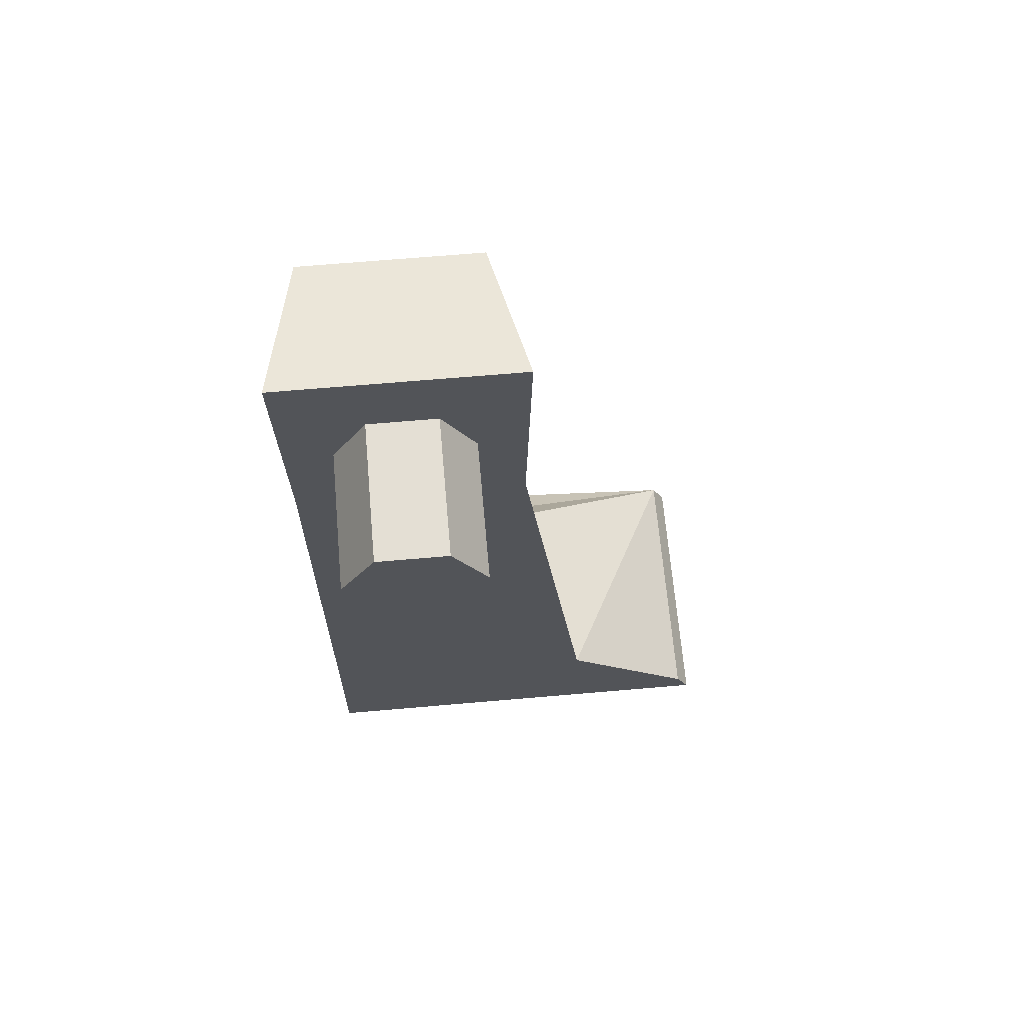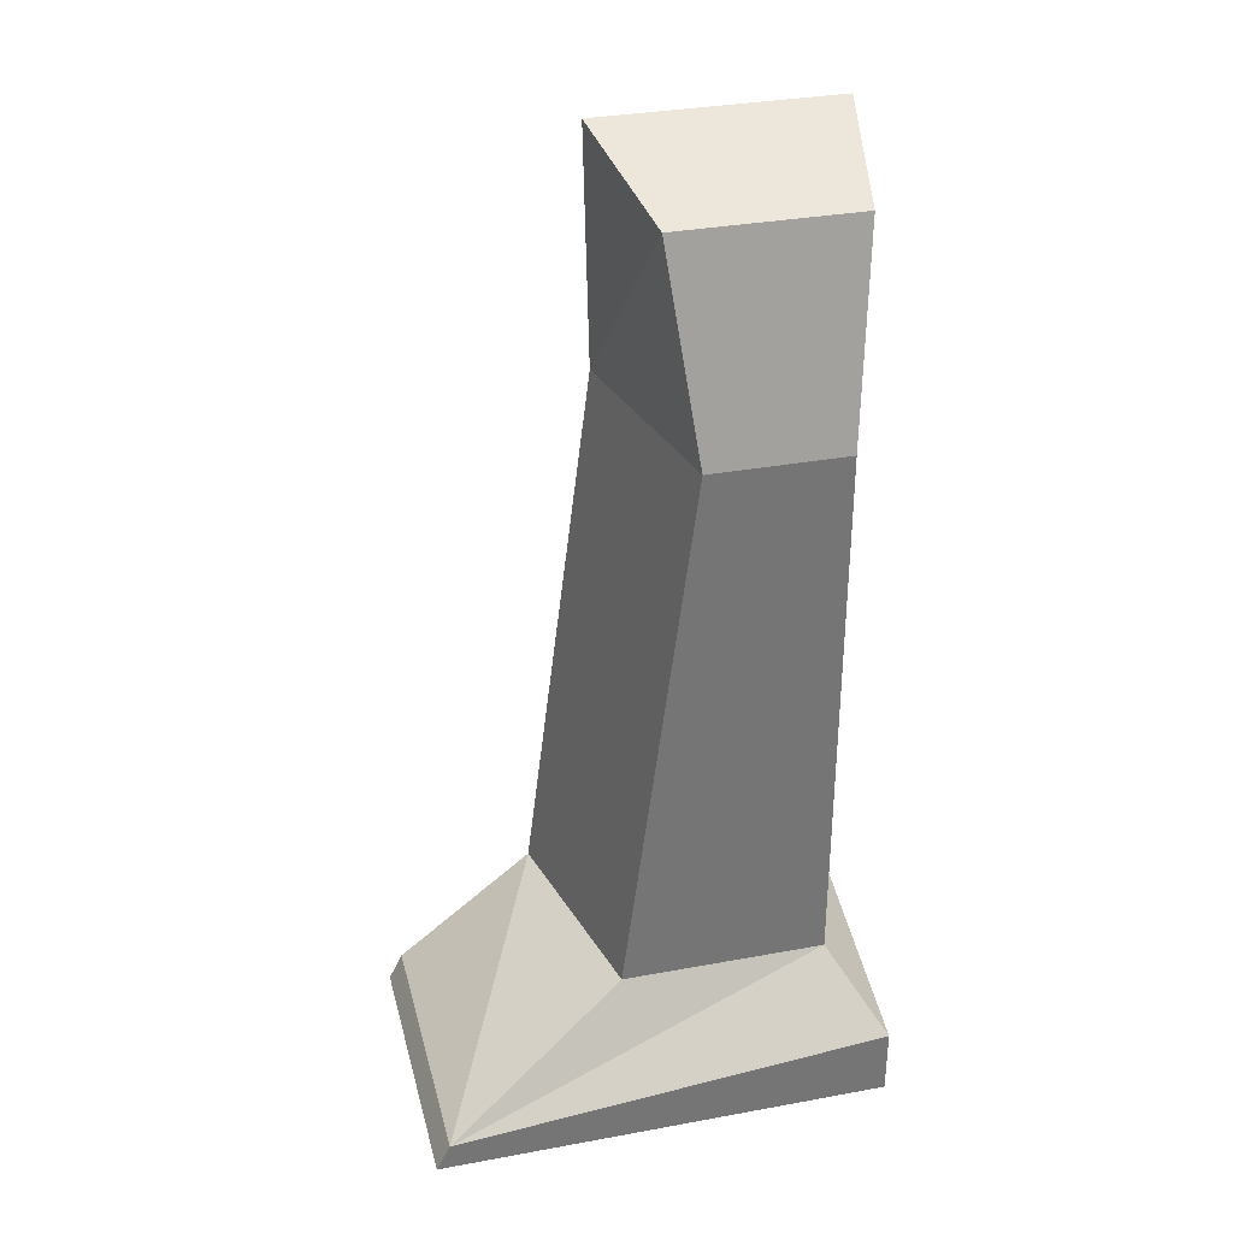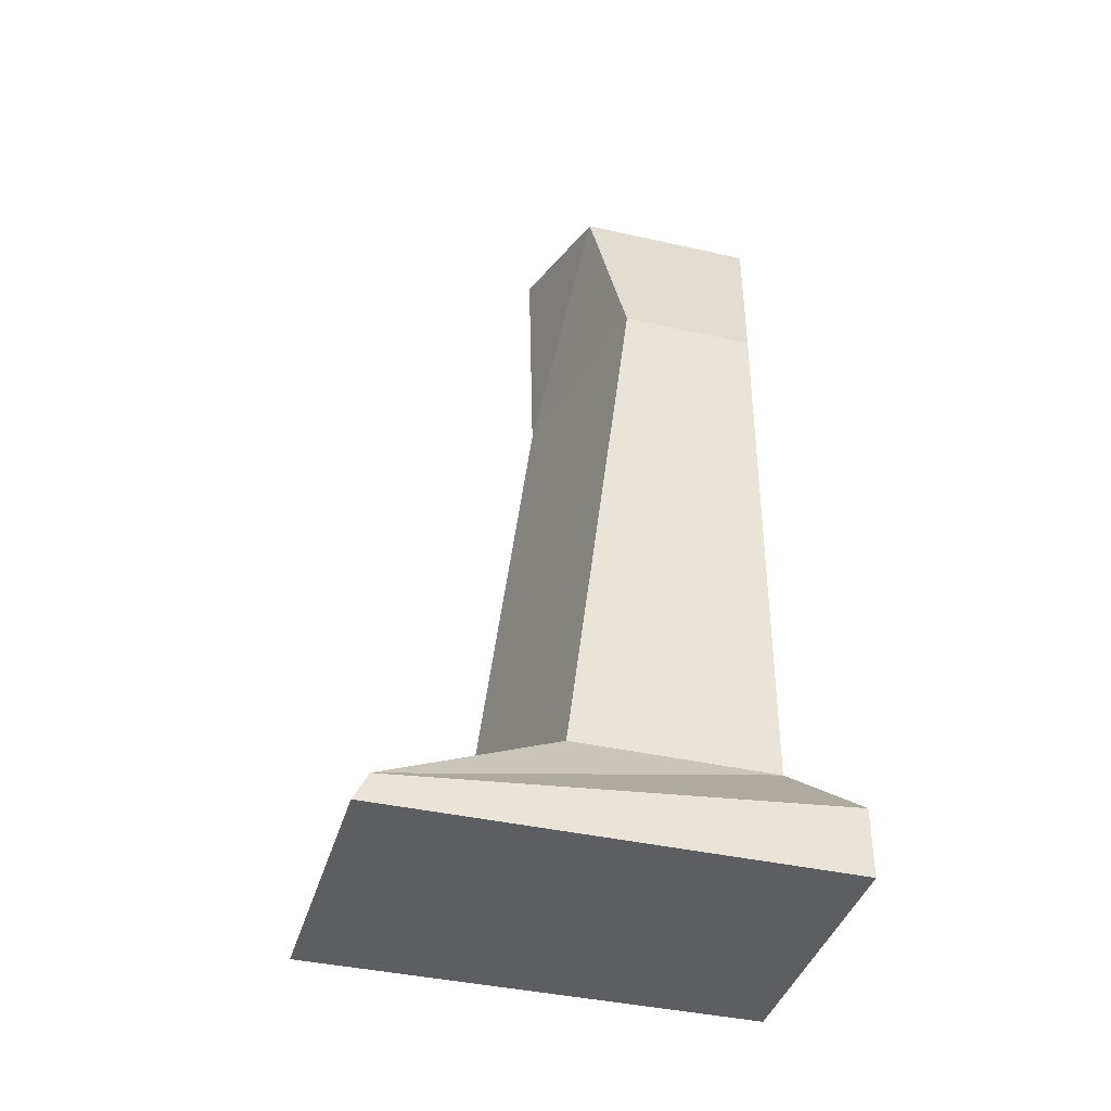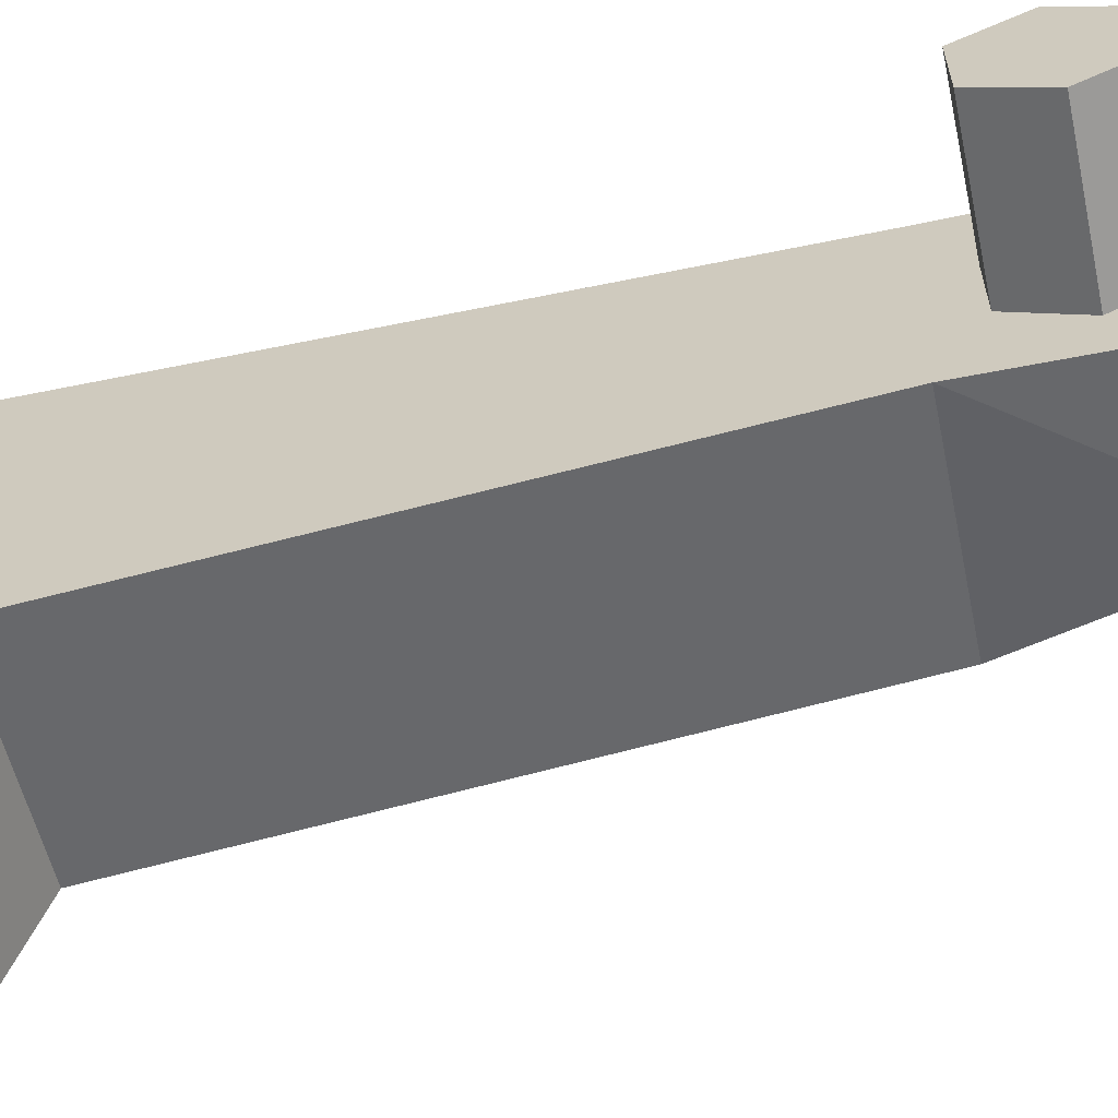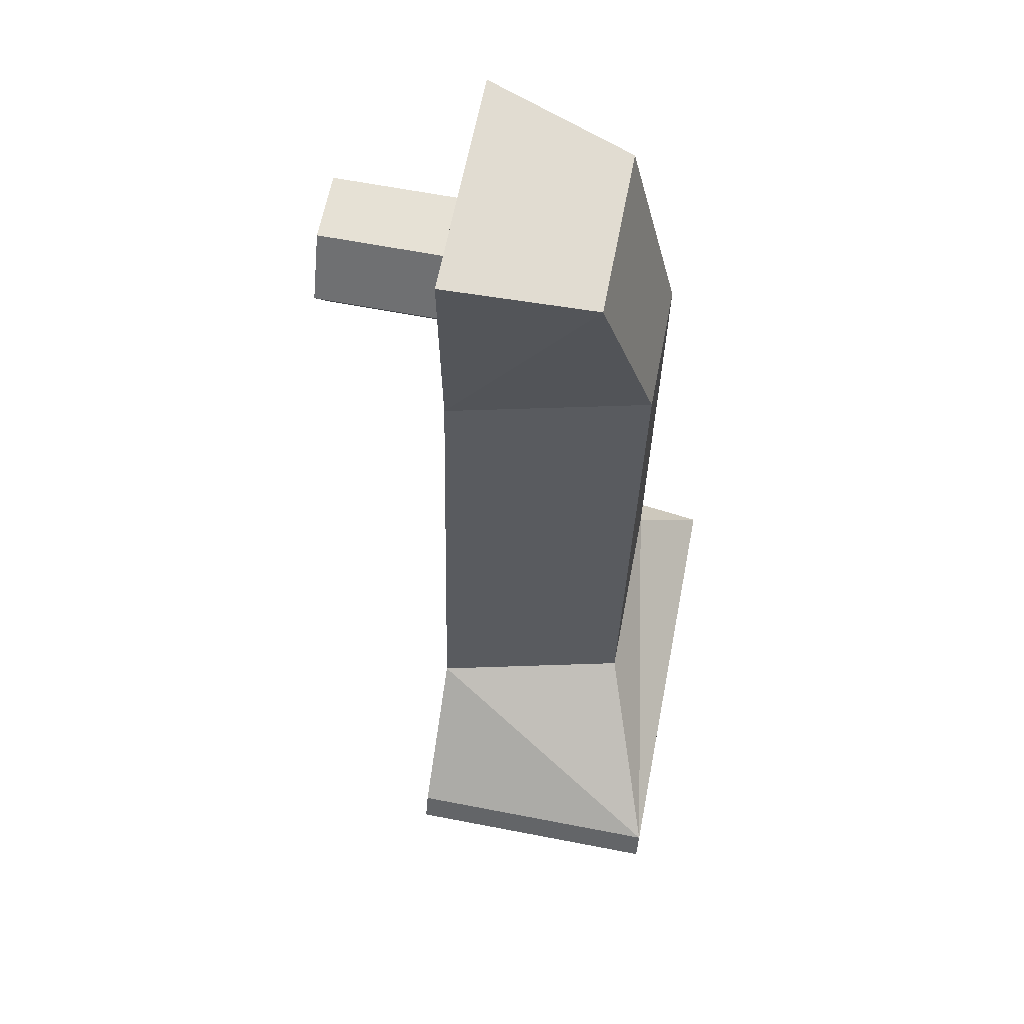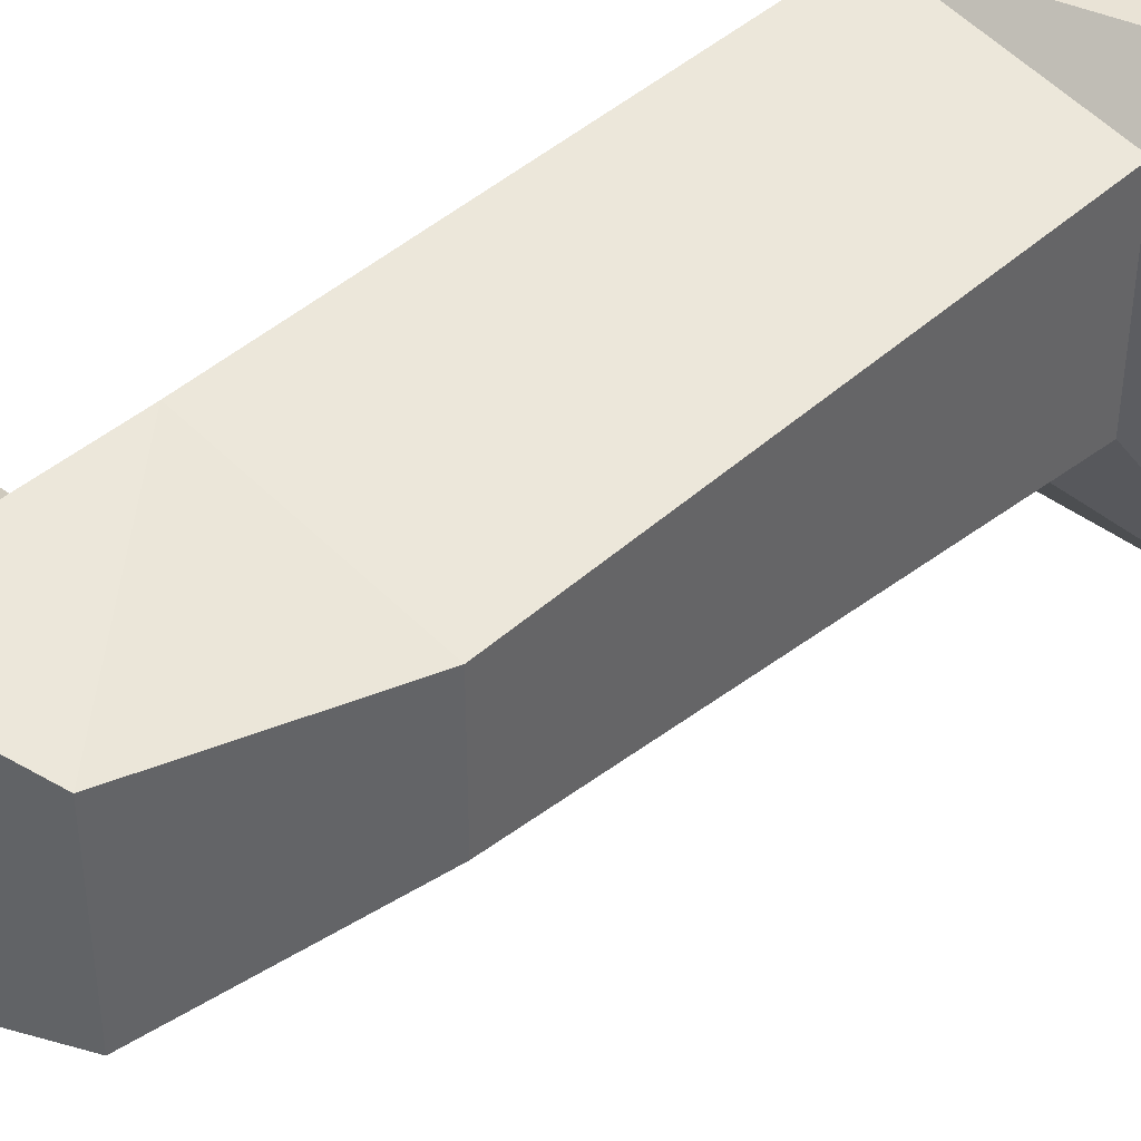
<metadata>
{"format":"obj","ext":"obj","renderer":"f3d","projection":"perspective","resolution":1024,"background":"white","views":[{"elev":66.3,"azim":85.0,"up":"+Y"},{"elev":33.8,"azim":-104.0,"up":"+Y"},{"elev":-39.2,"azim":-105.8,"up":"+Y"},{"elev":-63.3,"azim":101.7,"up":"+Z"},{"elev":64.2,"azim":-169.0,"up":"+Y"},{"elev":42.3,"azim":-137.5,"up":"+Z"}]}
</metadata>
<code>
o LegRBake_Baked
v -0.825 -0.2165 0.7917
v -0.825 -0.2165 1.042
v -0.825 0 1.167
v -0.825 0.2165 1.042
v -0.825 0.2165 0.7917
v -0.825 0 0.6667
v -1.325 -0.2165 0.7917
v -1.325 -0.2165 1.042
v -1.325 0 1.167
v -1.325 0.2165 1.042
v -1.325 0.2165 0.7917
v -1.325 0 0.6667
v -1.325 0.5 1.354
v -1.325 0.5 0.4792
v -1.325 -0.3665 0.4983
v -1.325 -0.3665 1.335
v -1.875 0.35 1.245
v -1.875 0.35 0.5885
v -2.075 -0.3665 1.163
v -2.075 -0.3665 0.6706
v -1.325 -2.367 0.2483
v -1.325 -2.367 1.335
v -2.075 -2.367 1.163
v -2.075 -2.367 0.4206
v -1.325 -2.617 1.335
v -2.325 -2.617 1.335
v -1.325 -2.767 -0.2517
v -2.325 -2.767 -0.2517
v -1.325 -2.767 1.335
v -2.325 -2.767 1.335
v -1.325 -2.867 -0.3017
v -2.325 -2.867 -0.3017
v -1.325 -2.867 1.335
v -2.325 -2.867 1.335
f 1 12 6
f 4 9 3
f 3 8 2
f 2 7 1
f 5 10 4
f 6 11 5
f 5 3 1
f 14 11 12
f 10 13 9
f 10 14 13
f 7 15 12
f 16 8 9
f 9 13 16
f 12 15 14
f 14 17 13
f 15 18 14
f 13 17 16
f 20 17 18
f 16 7 8
f 18 15 20
f 17 19 16
f 22 15 16
f 15 24 20
f 20 23 19
f 23 16 19
f 23 26 22
f 26 25 22
f 30 25 26
f 28 34 30
f 34 29 30
f 31 28 27
f 33 27 29
f 31 34 32
f 21 27 28
f 21 28 24
f 23 24 28
f 26 23 28
f 30 26 28
f 22 27 21
f 22 25 27
f 29 27 25
f 1 7 12
f 4 10 9
f 3 9 8
f 2 8 7
f 5 11 10
f 6 12 11
f 1 6 5
f 5 4 3
f 3 2 1
f 10 11 14
f 14 18 17
f 20 19 17
f 16 15 7
f 22 21 15
f 15 21 24
f 20 24 23
f 23 22 16
f 30 29 25
f 28 32 34
f 34 33 29
f 31 32 28
f 33 31 27
f 31 33 34

</code>
